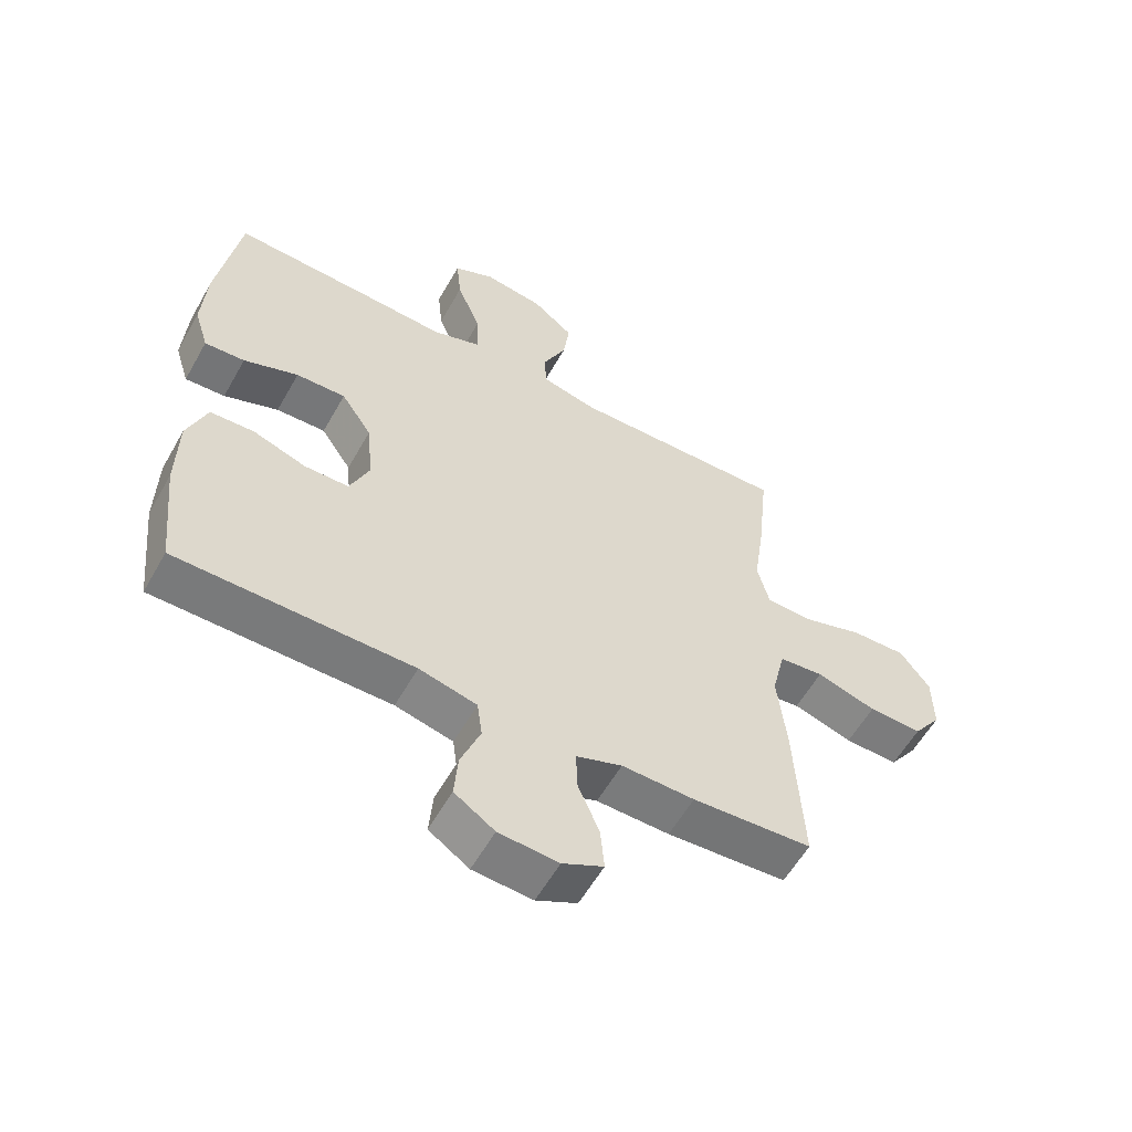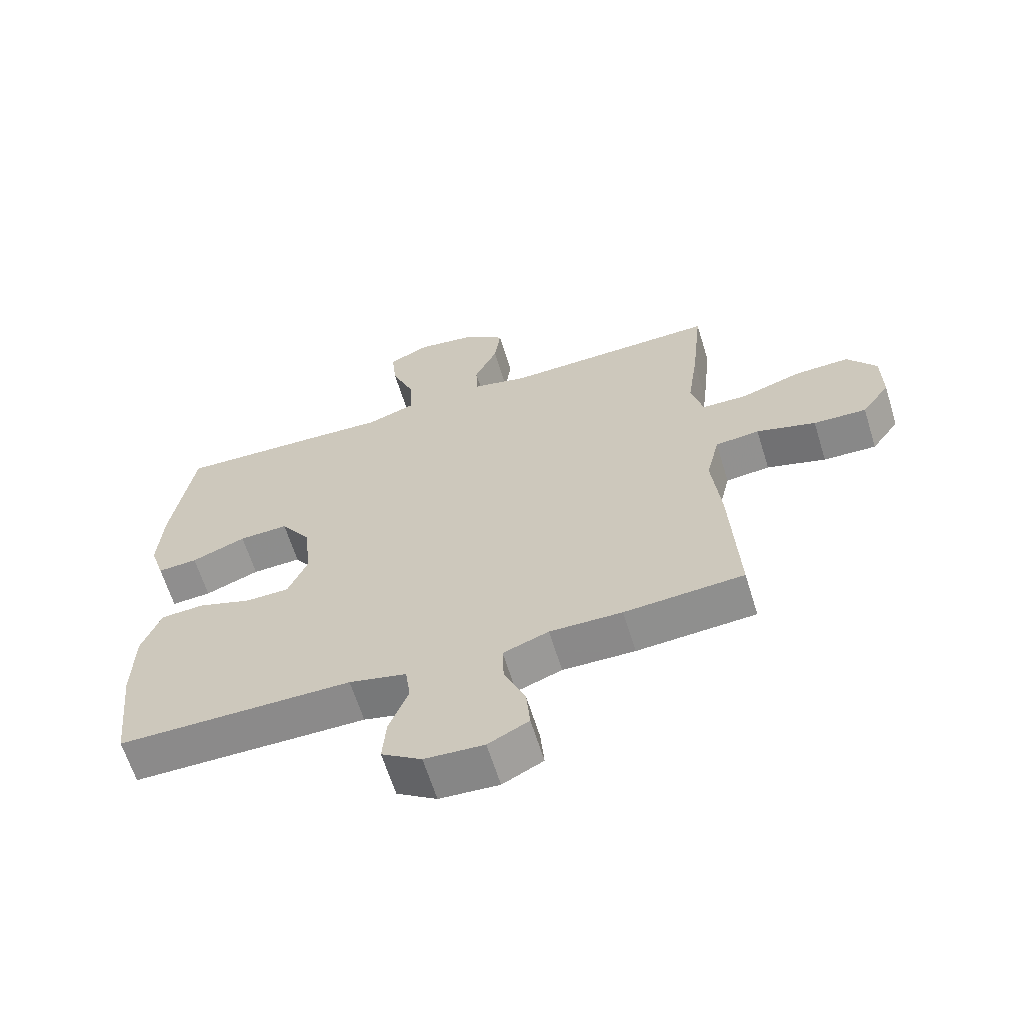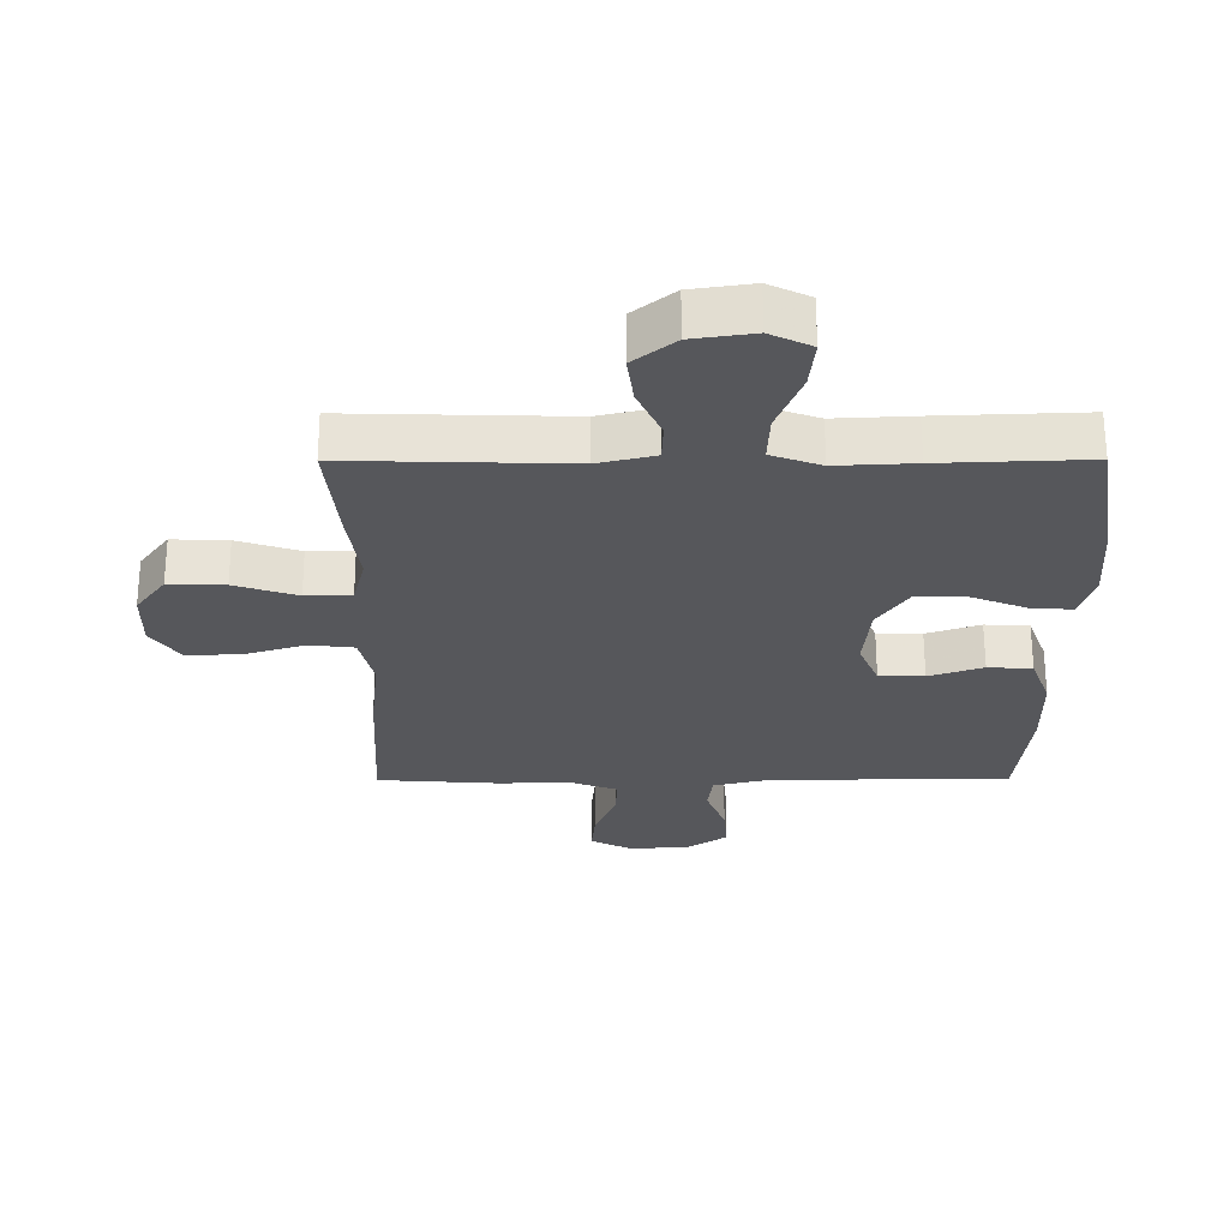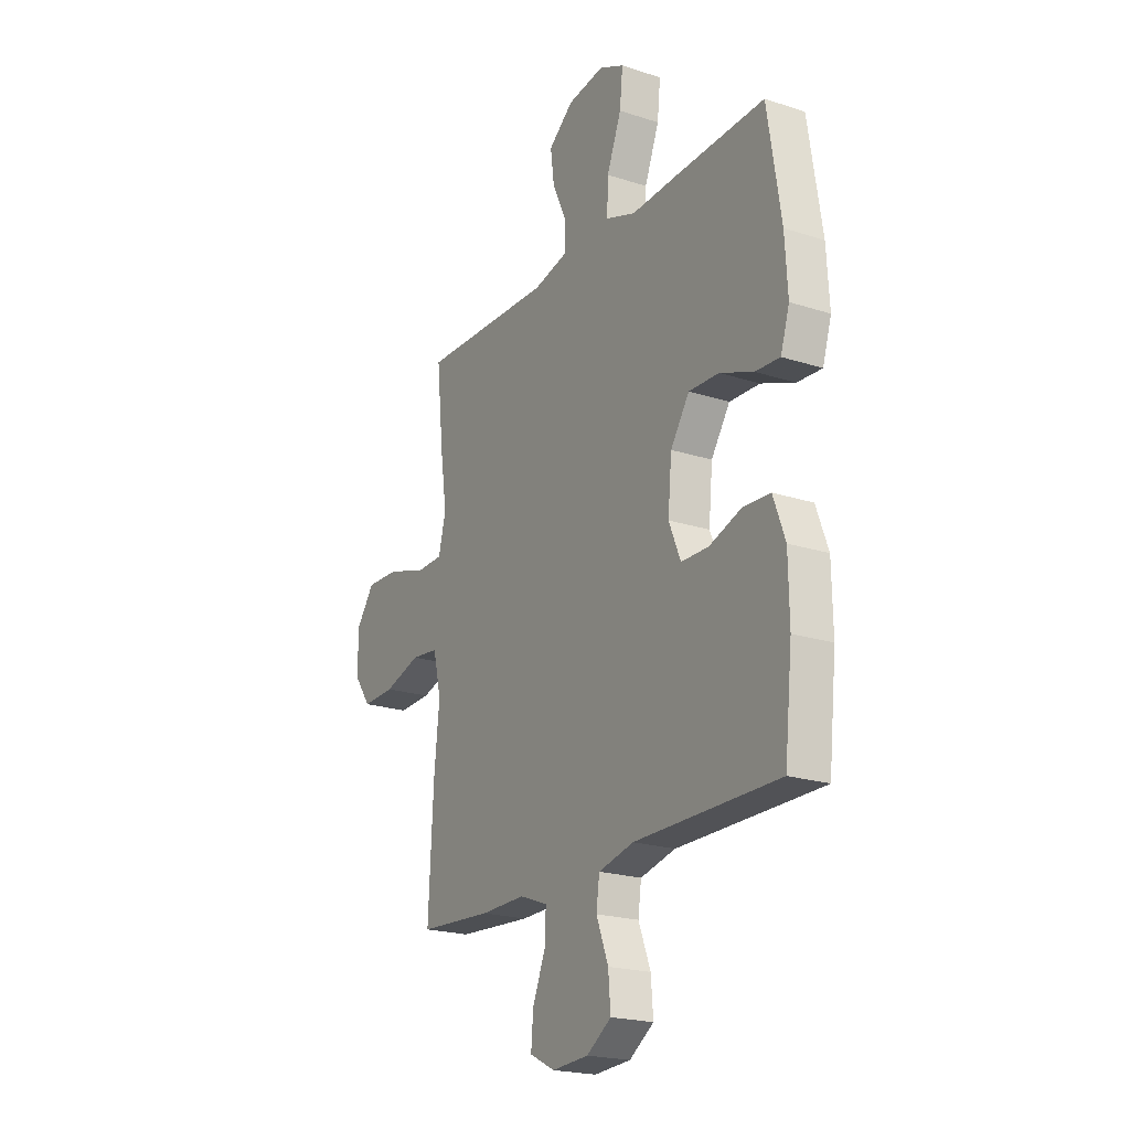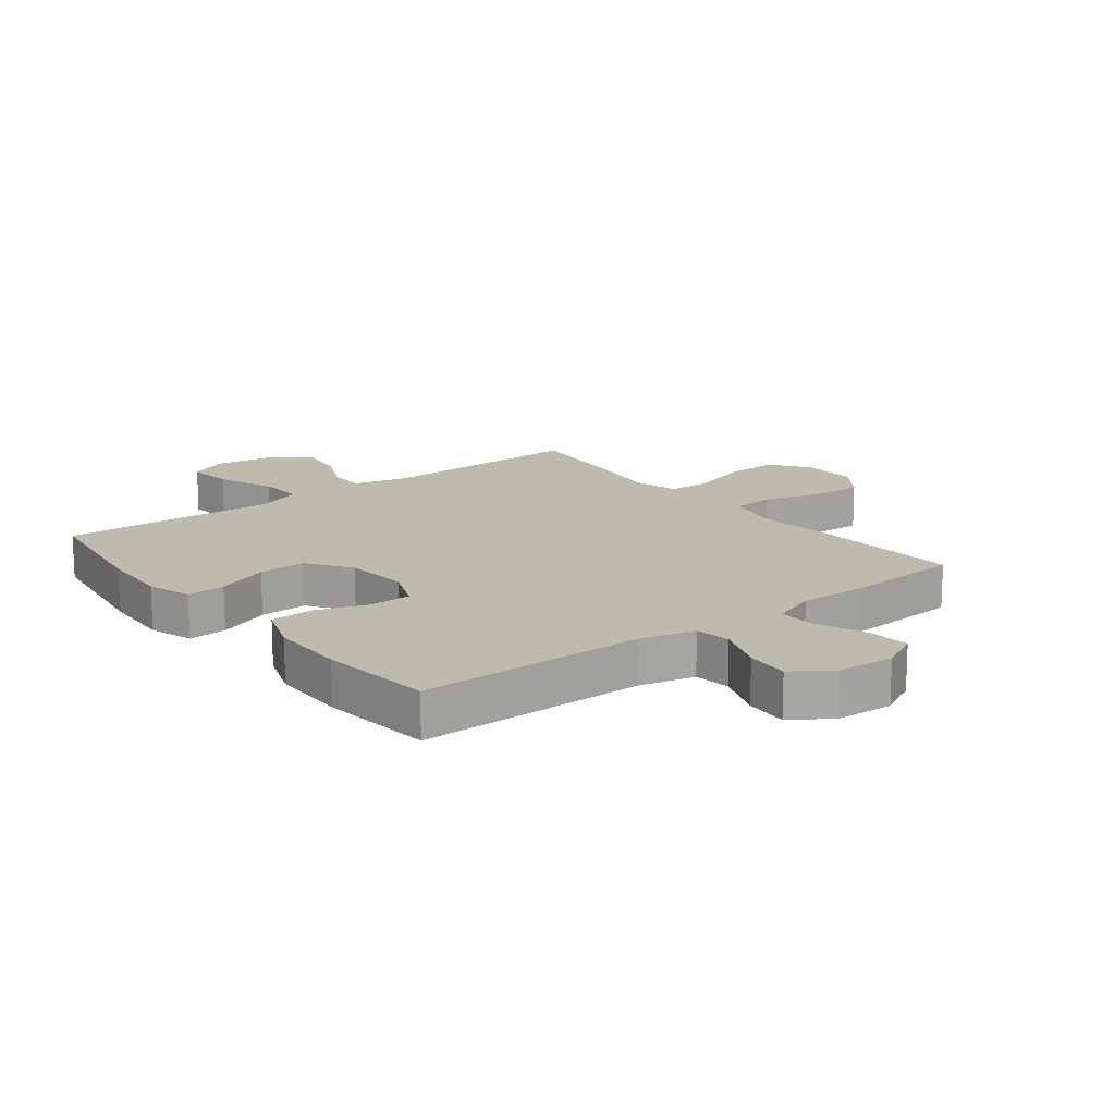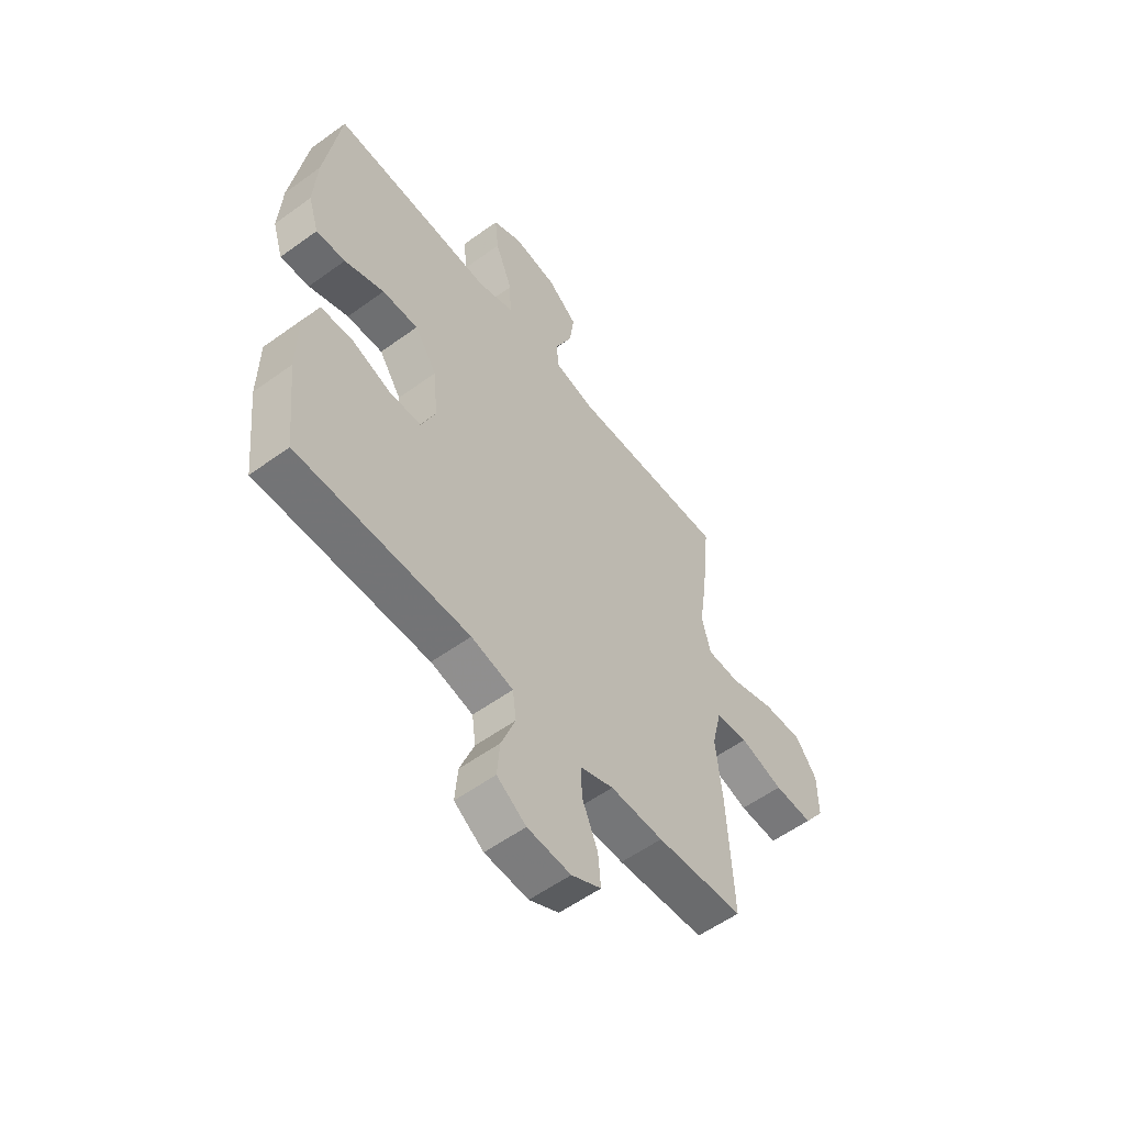
<metadata>
{"format":"obj","ext":"obj","renderer":"f3d","projection":"perspective","resolution":1024,"background":"white","views":[{"elev":-58.0,"azim":150.7,"up":"+Z"},{"elev":-63.7,"azim":-162.8,"up":"+Z"},{"elev":62.8,"azim":-0.1,"up":"+Z"},{"elev":-21.1,"azim":59.8,"up":"+Z"},{"elev":15.7,"azim":142.1,"up":"+Y"},{"elev":-56.1,"azim":127.3,"up":"+Z"}]}
</metadata>
<code>
v 0.5 0.07 -0.5
v 0.125 0.07 -0.501
v 0.033 0.07 -0.523
v 0.025 0.07 -0.583
v 0.056 0.07 -0.664
v 0.062 0.07 -0.736
v -0.002 0.07 -0.779
v -0.097 0.07 -0.785
v -0.162 0.07 -0.752
v -0.156 0.07 -0.683
v -0.122 0.07 -0.602
v -0.12 0.07 -0.538
v -0.193 0.07 -0.511
v -0.309 0.07 -0.513
v -0.5 0.07 -0.5
v -0.487 0.07 -0.252
v -0.473 0.07 -0.119
v -0.494 0.07 -0.03
v -0.565 0.07 -0.022
v -0.66 0.07 -0.051
v -0.745 0.07 -0.054
v -0.79 0.07 0.009
v -0.789 0.07 0.102
v -0.742 0.07 0.166
v -0.654 0.07 0.163
v -0.556 0.07 0.131
v -0.484 0.07 0.133
v -0.465 0.07 0.209
v -0.482 0.07 0.327
v -0.5 0.07 0.5
v -0.154 0.07 0.491
v -0.065 0.07 0.512
v -0.063 0.07 0.572
v -0.1 0.07 0.652
v -0.11 0.07 0.728
v -0.045 0.07 0.78
v 0.051 0.07 0.794
v 0.116 0.07 0.763
v 0.108 0.07 0.685
v 0.07 0.07 0.589
v 0.067 0.07 0.513
v 0.145 0.07 0.485
v 0.268 0.07 0.491
v 0.5 0.07 0.5
v 0.535 0.07 0.276
v 0.542 0.07 0.159
v 0.519 0.07 0.086
v 0.455 0.07 0.09
v 0.368 0.07 0.124
v 0.289 0.07 0.127
v 0.24 0.07 0.054
v 0.23 0.07 -0.052
v 0.261 0.07 -0.126
v 0.332 0.07 -0.127
v 0.417 0.07 -0.098
v 0.487 0.07 -0.102
v 0.518 0.07 -0.186
v 0.52 0.07 -0.313
v 0.5 0 -0.5
v 0.125 0 -0.501
v 0.033 0 -0.523
v 0.025 0 -0.583
v 0.056 0 -0.664
v 0.062 0 -0.736
v -0.002 0 -0.779
v -0.097 0 -0.785
v -0.162 0 -0.752
v -0.156 0 -0.683
v -0.122 0 -0.602
v -0.12 0 -0.538
v -0.193 0 -0.511
v -0.309 0 -0.513
v -0.5 0 -0.5
v -0.487 0 -0.252
v -0.473 0 -0.119
v -0.494 0 -0.03
v -0.565 0 -0.022
v -0.66 0 -0.051
v -0.745 0 -0.054
v -0.79 0 0.009
v -0.789 0 0.102
v -0.742 0 0.166
v -0.654 0 0.163
v -0.556 0 0.131
v -0.484 0 0.133
v -0.465 0 0.209
v -0.482 0 0.327
v -0.5 0 0.5
v -0.154 0 0.491
v -0.065 0 0.512
v -0.063 0 0.572
v -0.1 0 0.652
v -0.11 0 0.728
v -0.045 0 0.78
v 0.051 0 0.794
v 0.116 0 0.763
v 0.108 0 0.685
v 0.07 0 0.589
v 0.067 0 0.513
v 0.145 0 0.485
v 0.268 0 0.491
v 0.5 0 0.5
v 0.535 0 0.276
v 0.542 0 0.159
v 0.519 0 0.086
v 0.455 0 0.09
v 0.368 0 0.124
v 0.289 0 0.127
v 0.24 0 0.054
v 0.23 0 -0.052
v 0.261 0 -0.126
v 0.332 0 -0.127
v 0.417 0 -0.098
v 0.487 0 -0.102
v 0.518 0 -0.186
v 0.52 0 -0.313
f 58 1 2
f 57 58 2
f 56 57 2
f 55 56 2
f 54 55 2
f 53 54 2 3
f 52 53 3
f 51 52 3
f 47 48 49
f 46 47 49
f 45 46 49
f 44 45 49
f 43 44 49
f 42 43 49
f 41 42 49 50
f 38 39 40
f 37 38 40
f 36 37 40
f 35 36 40
f 34 35 40
f 33 34 40
f 32 33 40 41
f 41 50 51
f 32 41 51
f 31 32 51
f 31 51 3
f 30 31 3
f 29 30 3
f 28 29 3
f 24 25 26
f 23 24 26
f 22 23 26
f 21 22 26
f 20 21 26
f 19 20 26
f 18 19 26 27
f 15 16 17
f 14 15 17
f 13 14 17
f 28 3 4
f 27 28 4
f 18 27 4
f 17 18 4
f 13 17 4
f 12 13 4
f 8 9 10 11
f 8 11 12
f 7 8 12
f 6 7 12
f 5 6 12
f 4 5 12
f 60 59 116
f 60 116 115
f 60 115 114
f 60 114 113
f 60 113 112
f 61 60 112 111
f 61 111 110
f 61 110 109
f 107 106 105
f 107 105 104
f 107 104 103
f 107 103 102
f 107 102 101
f 107 101 100
f 108 107 100 99
f 98 97 96
f 98 96 95
f 98 95 94
f 98 94 93
f 98 93 92
f 98 92 91
f 99 98 91 90
f 109 108 99
f 109 99 90
f 109 90 89
f 61 109 89
f 61 89 88
f 61 88 87
f 61 87 86
f 84 83 82
f 84 82 81
f 84 81 80
f 84 80 79
f 84 79 78
f 84 78 77
f 85 84 77 76
f 75 74 73
f 75 73 72
f 75 72 71
f 62 61 86
f 62 86 85
f 62 85 76
f 62 76 75
f 62 75 71
f 62 71 70
f 69 68 67 66
f 70 69 66
f 70 66 65
f 70 65 64
f 70 64 63
f 70 63 62
f 1 59 60 2
f 2 60 61 3
f 3 61 62 4
f 4 62 63 5
f 5 63 64 6
f 6 64 65 7
f 7 65 66 8
f 8 66 67 9
f 9 67 68 10
f 10 68 69 11
f 11 69 70 12
f 12 70 71 13
f 13 71 72 14
f 14 72 73 15
f 15 73 74 16
f 16 74 75 17
f 17 75 76 18
f 18 76 77 19
f 19 77 78 20
f 20 78 79 21
f 21 79 80 22
f 22 80 81 23
f 23 81 82 24
f 24 82 83 25
f 25 83 84 26
f 26 84 85 27
f 27 85 86 28
f 28 86 87 29
f 29 87 88 30
f 30 88 89 31
f 31 89 90 32
f 32 90 91 33
f 33 91 92 34
f 34 92 93 35
f 35 93 94 36
f 36 94 95 37
f 37 95 96 38
f 38 96 97 39
f 39 97 98 40
f 40 98 99 41
f 41 99 100 42
f 42 100 101 43
f 43 101 102 44
f 44 102 103 45
f 45 103 104 46
f 46 104 105 47
f 47 105 106 48
f 48 106 107 49
f 49 107 108 50
f 50 108 109 51
f 51 109 110 52
f 52 110 111 53
f 53 111 112 54
f 54 112 113 55
f 55 113 114 56
f 56 114 115 57
f 57 115 116 58
f 58 116 59 1

</code>
